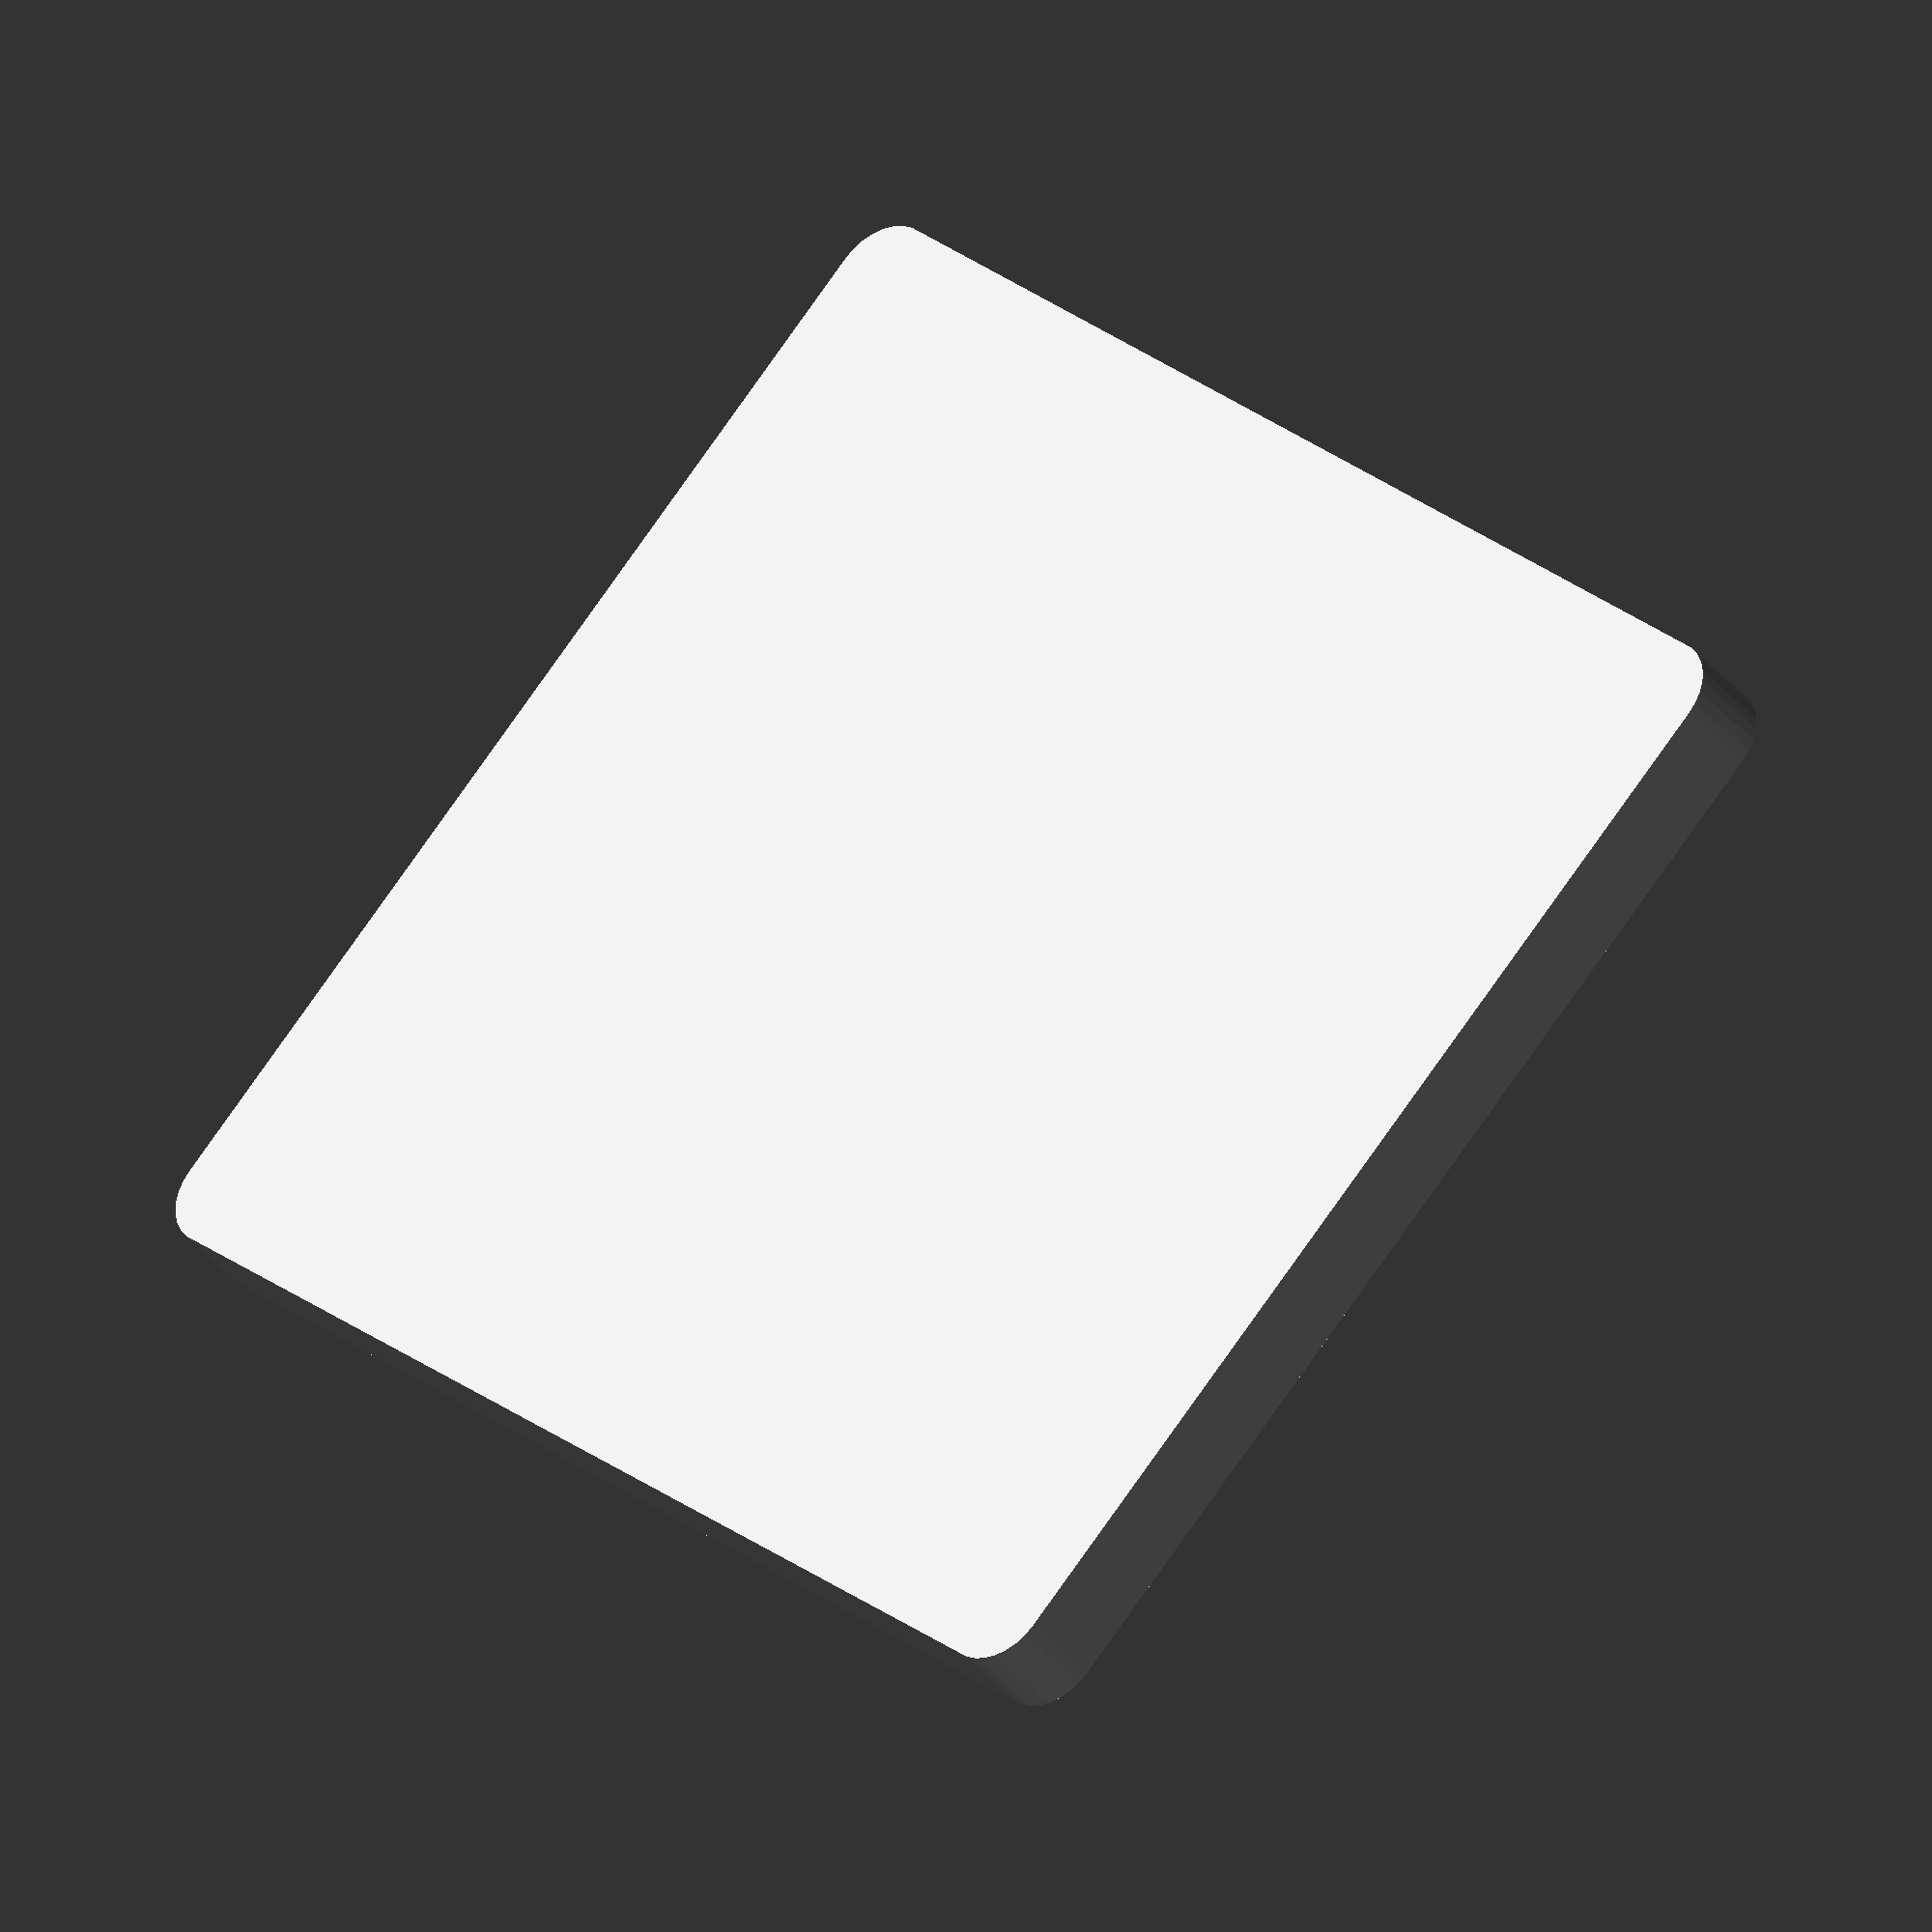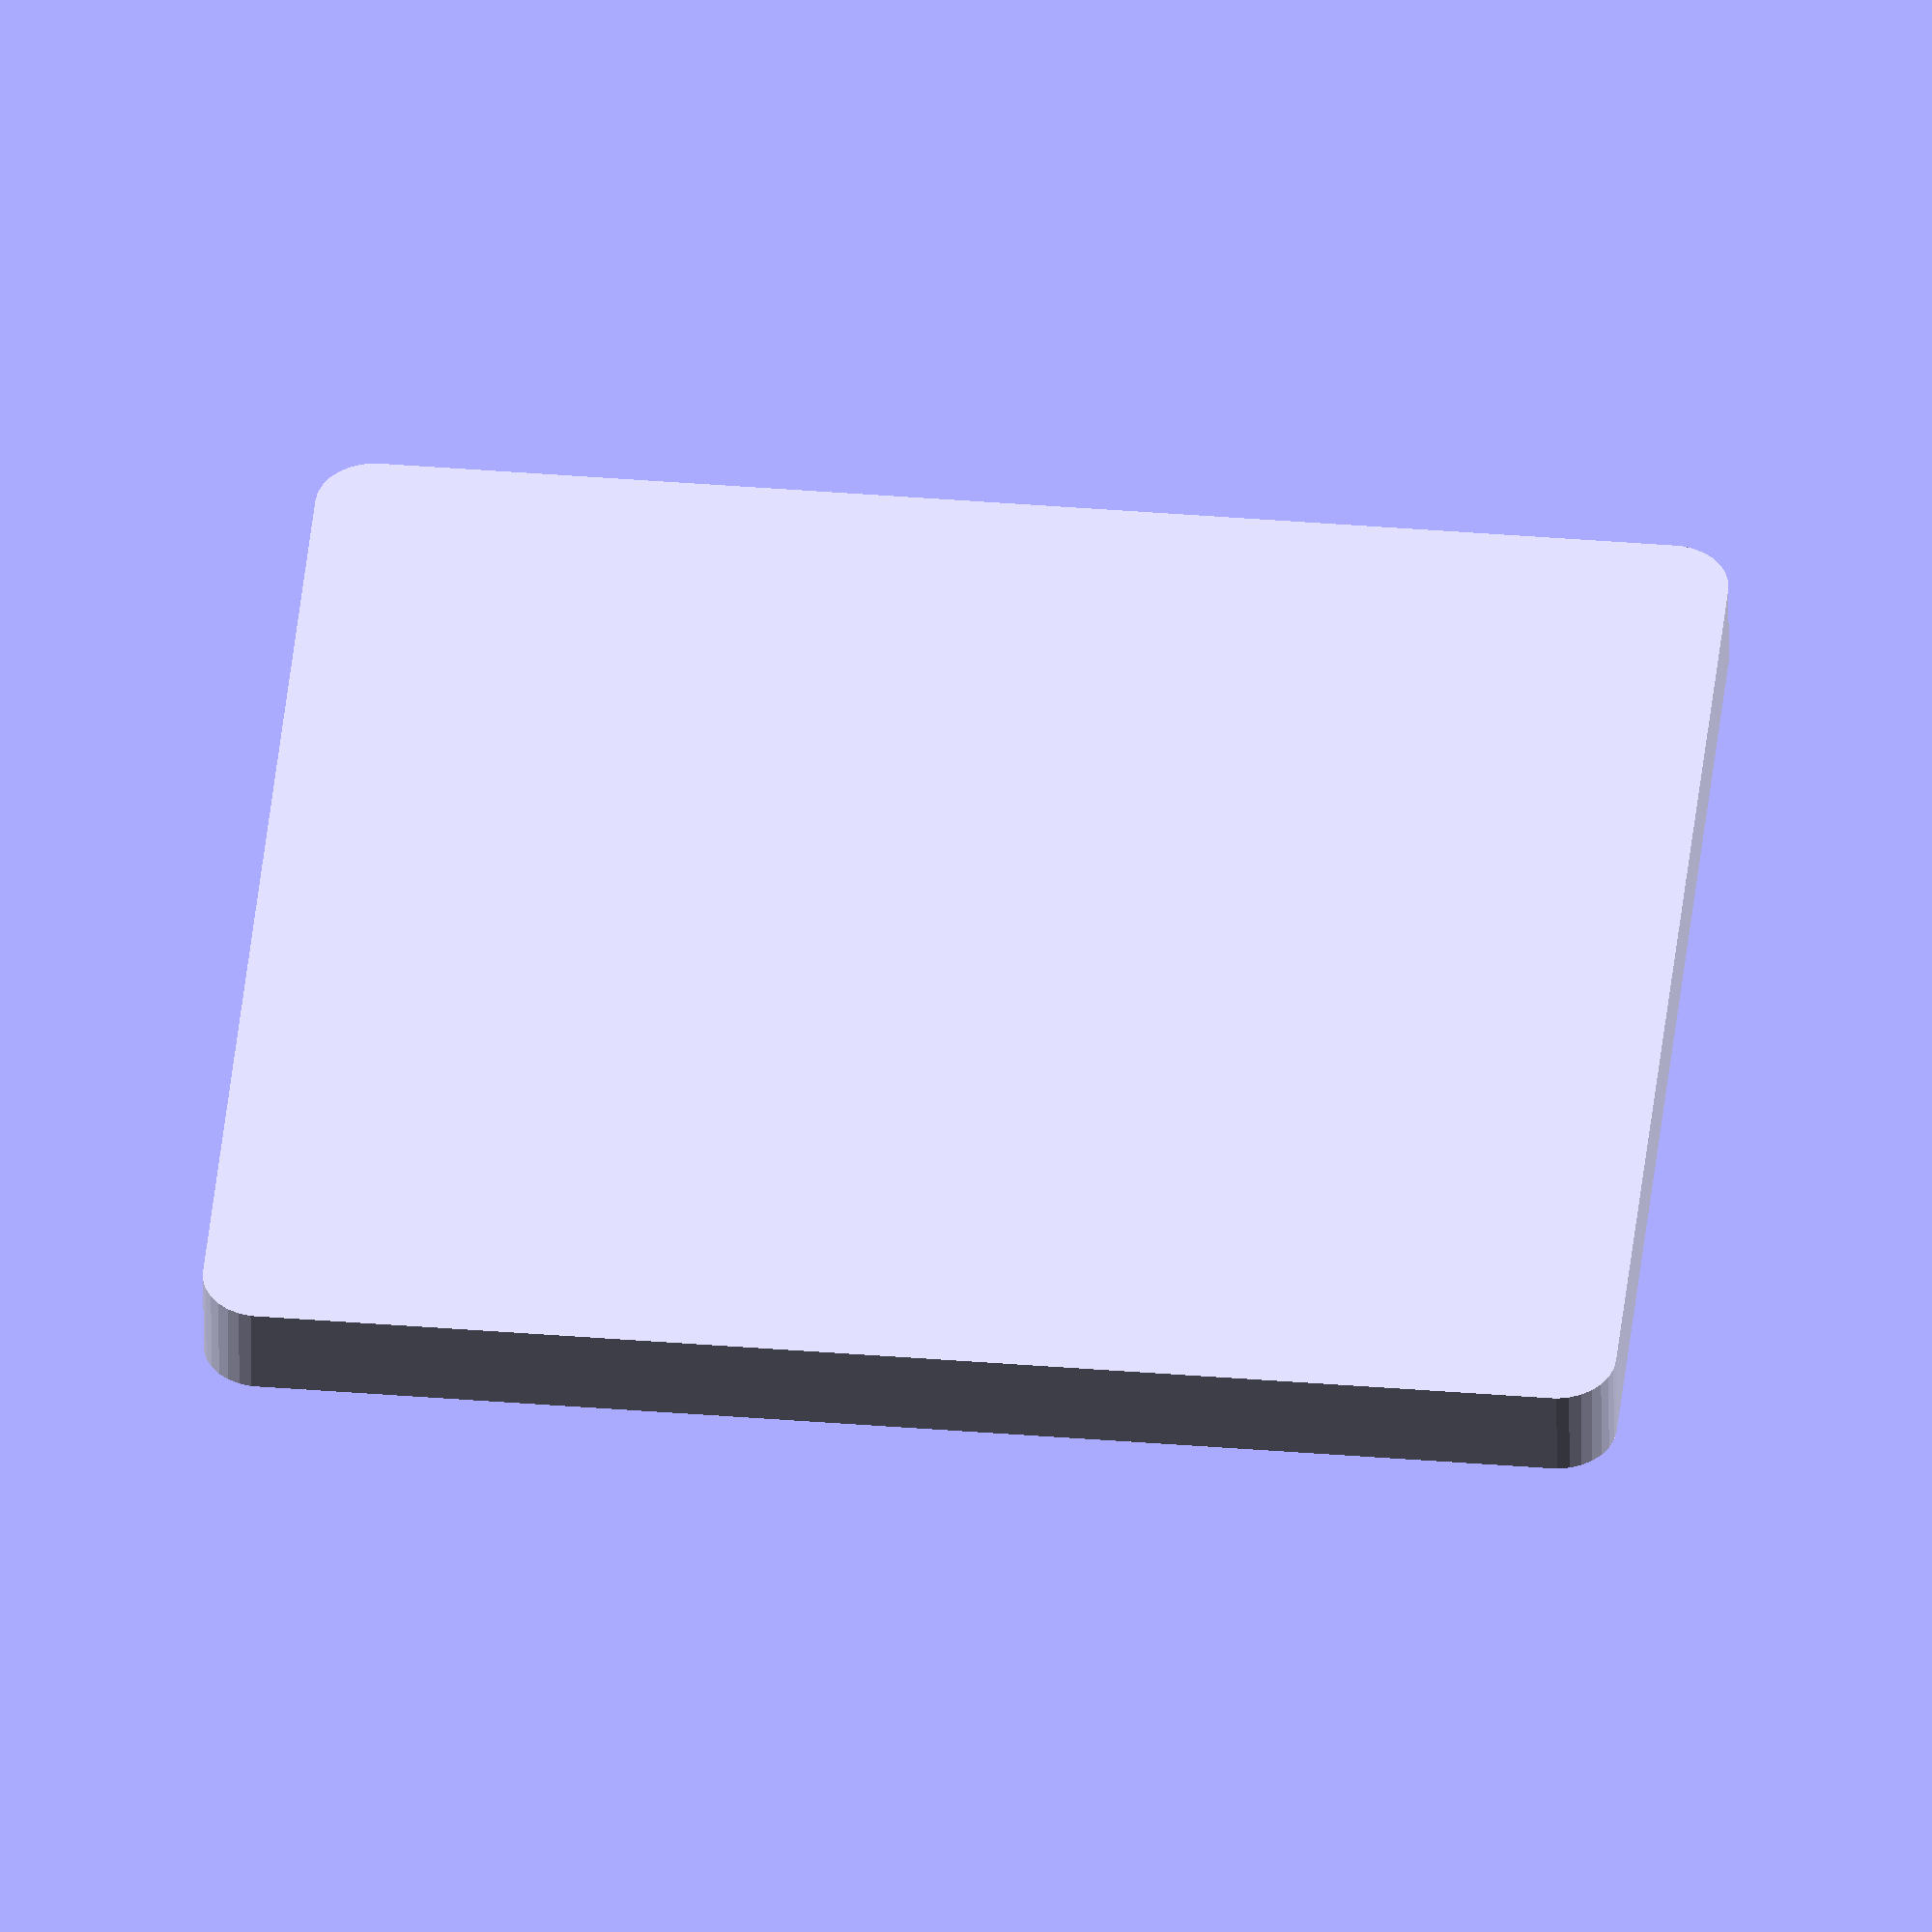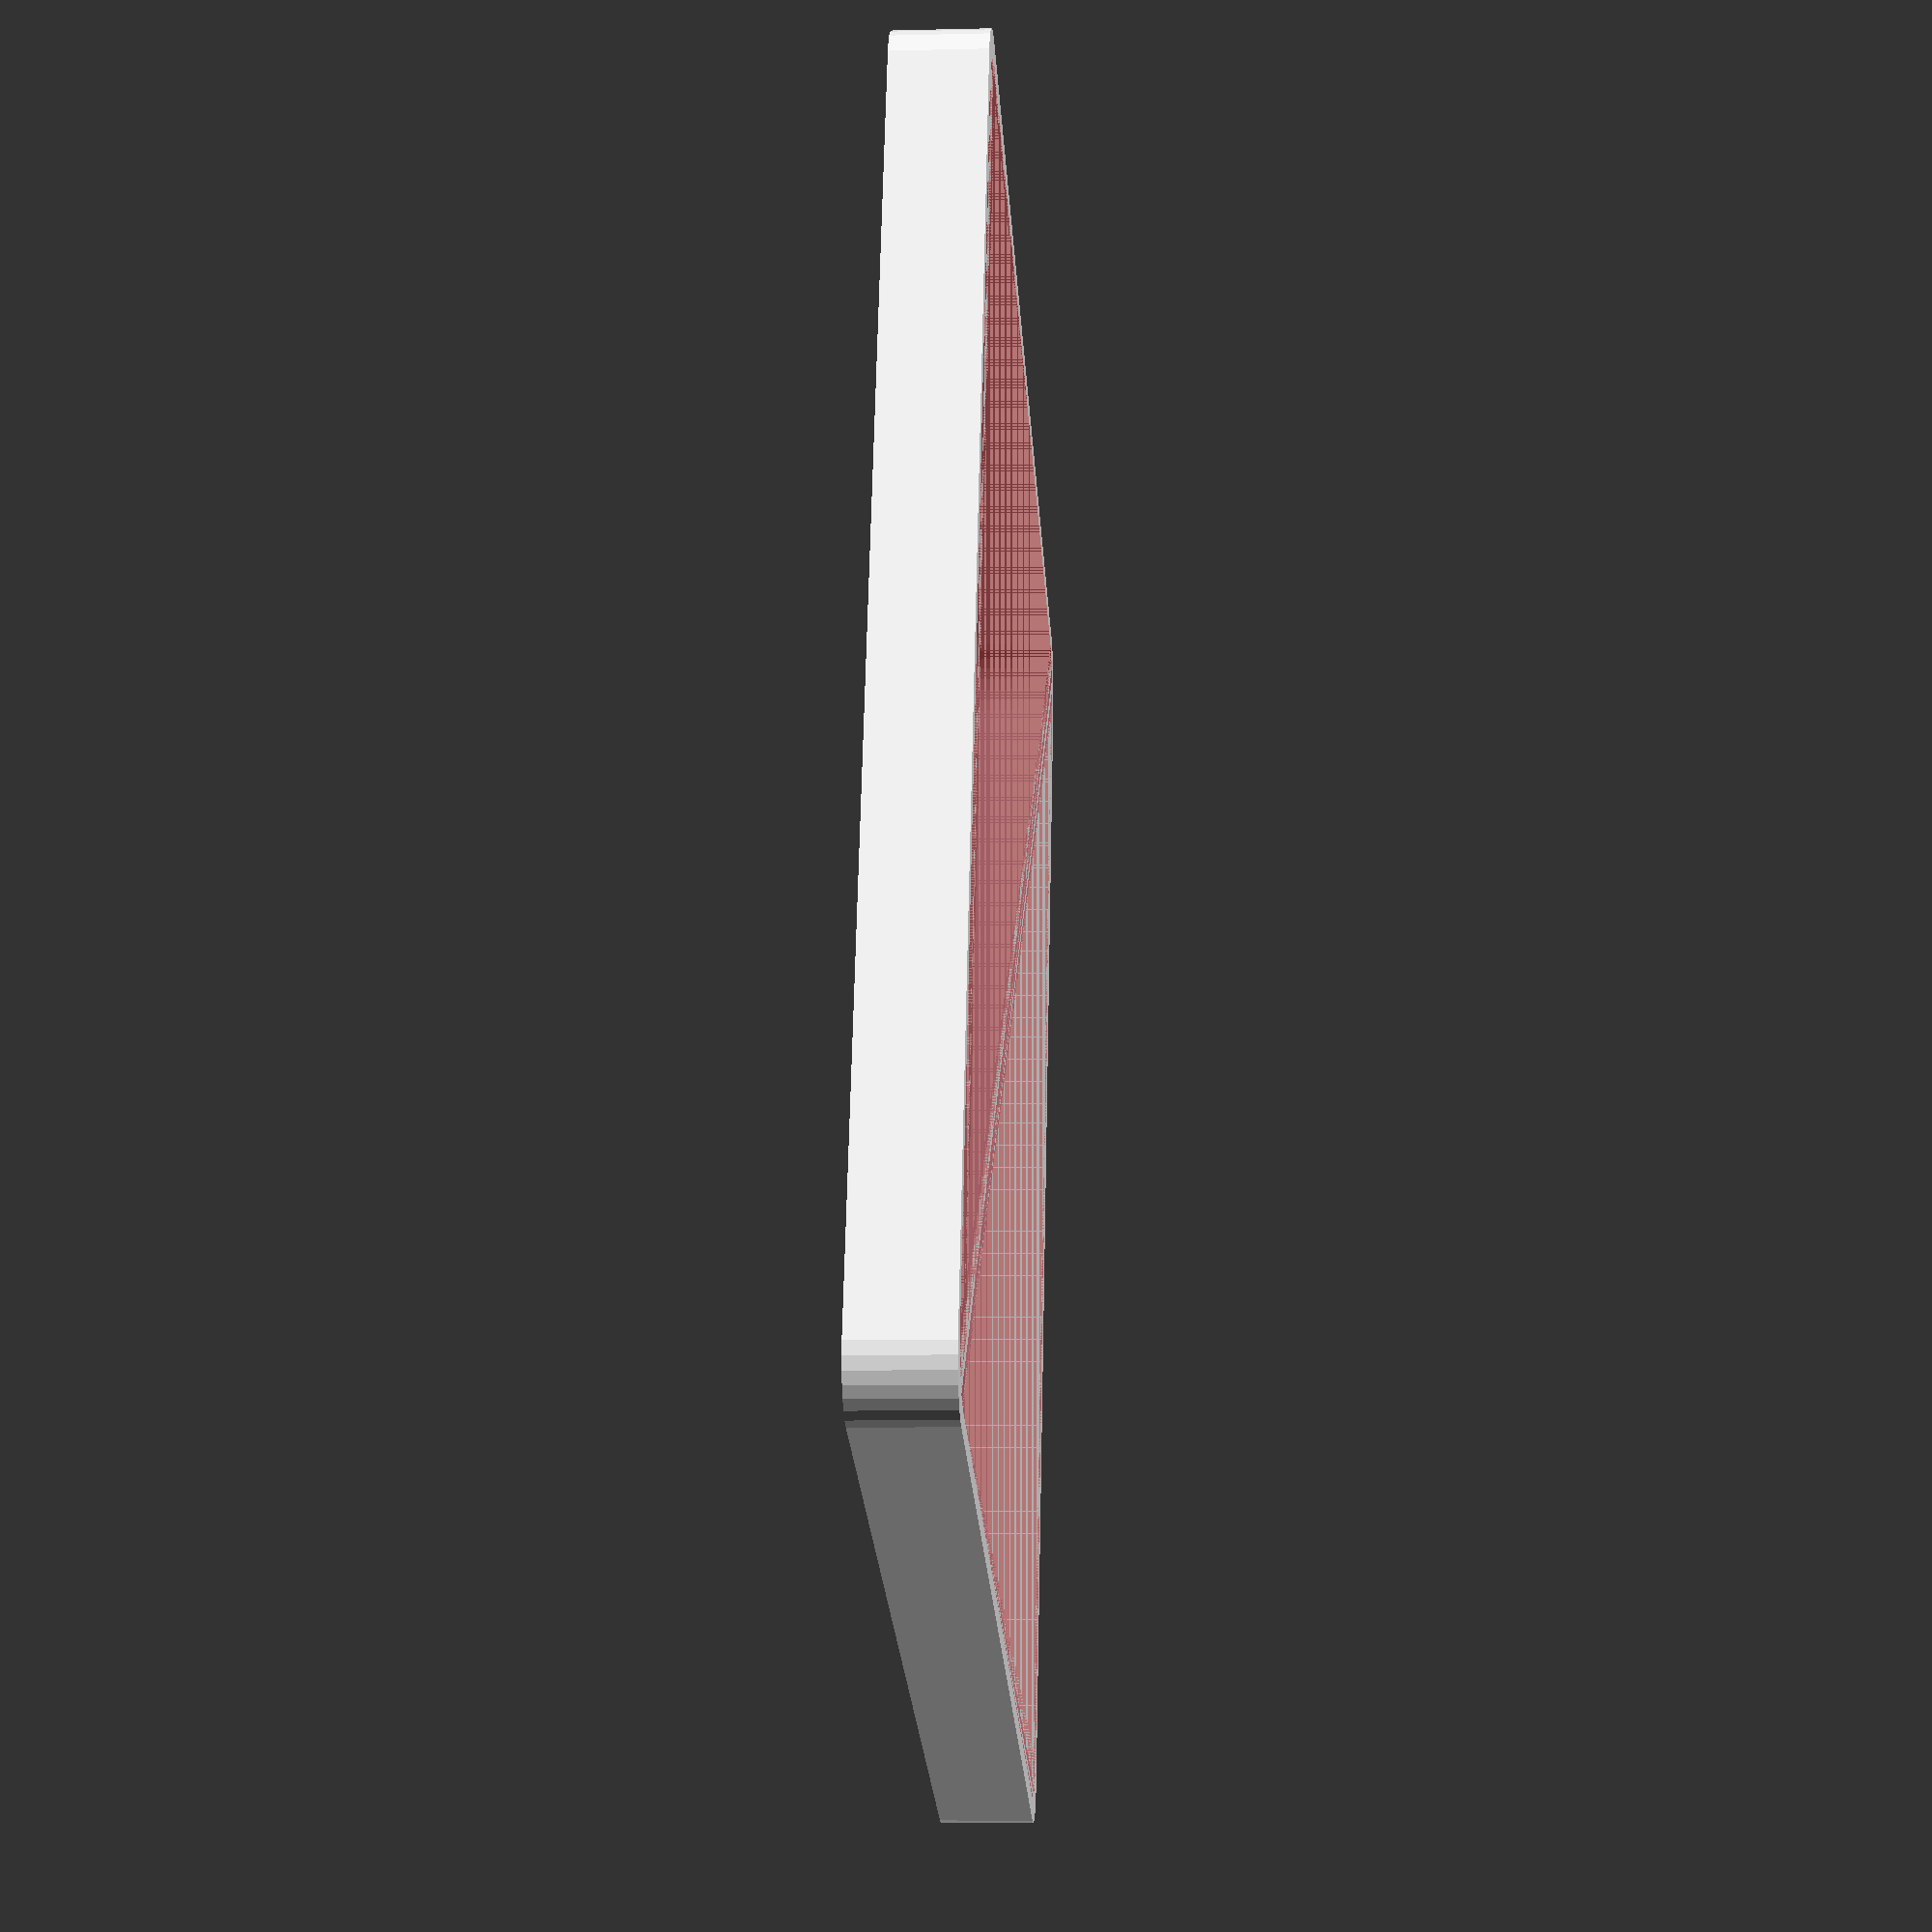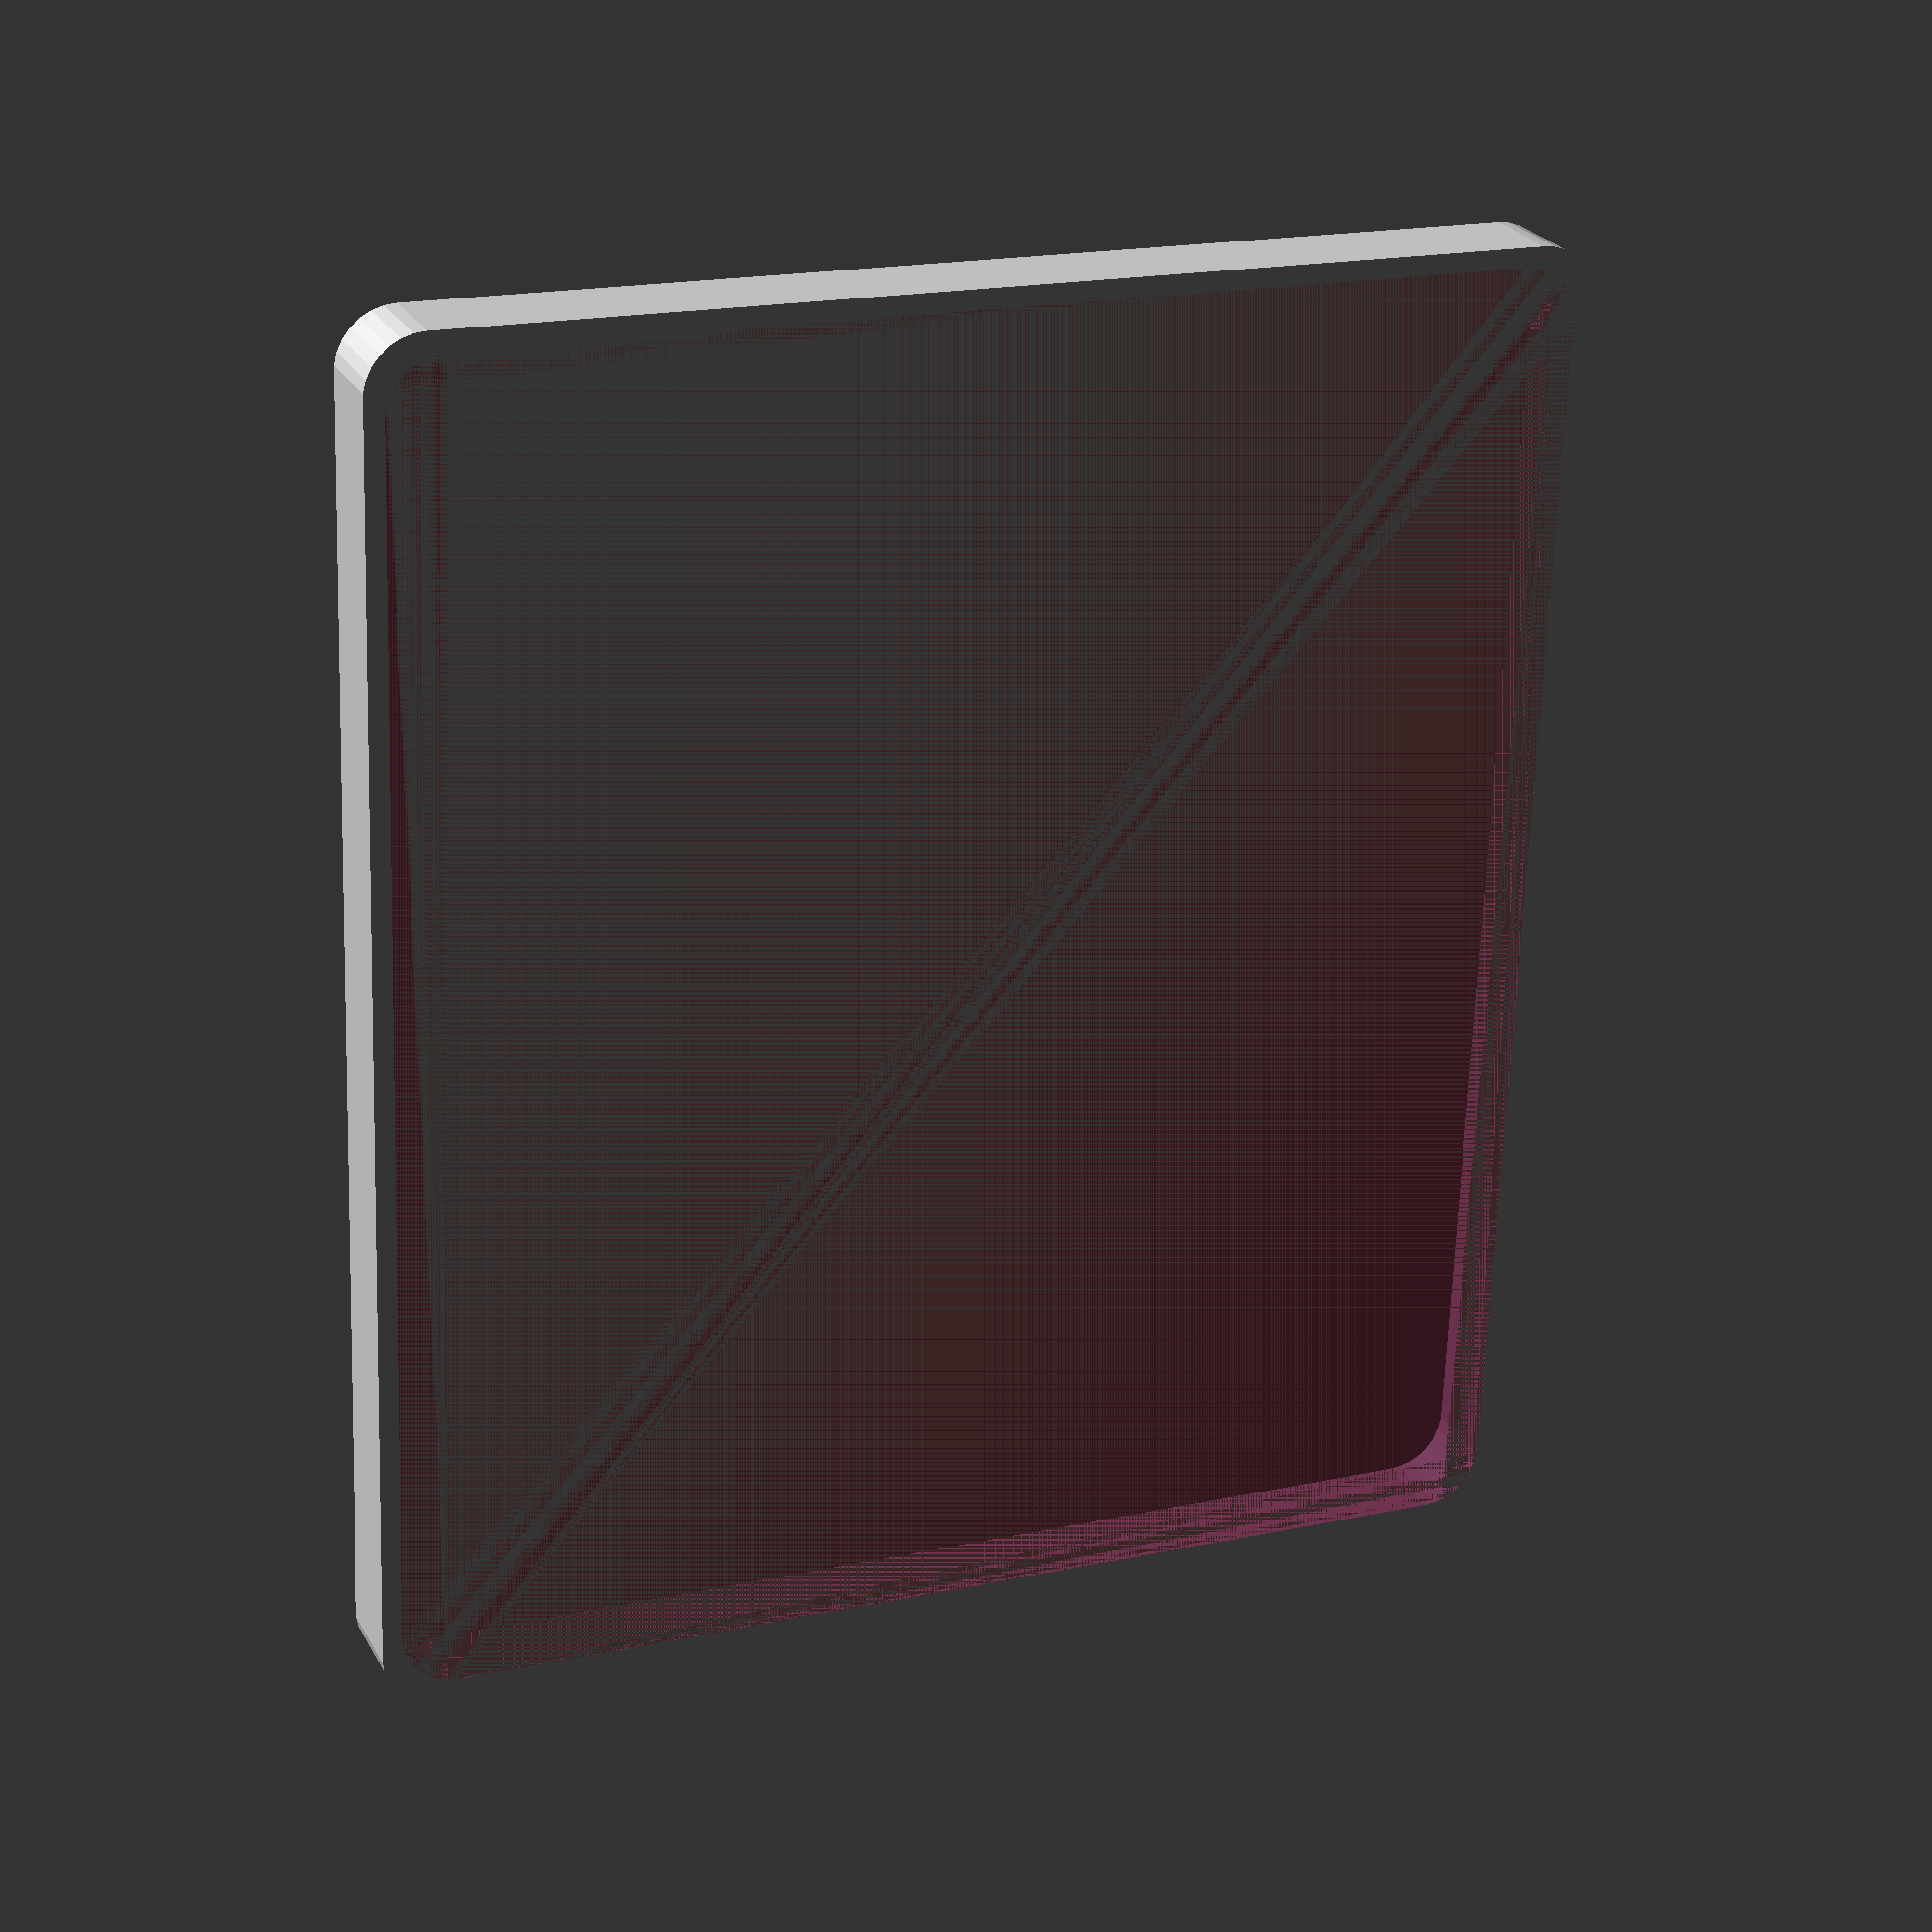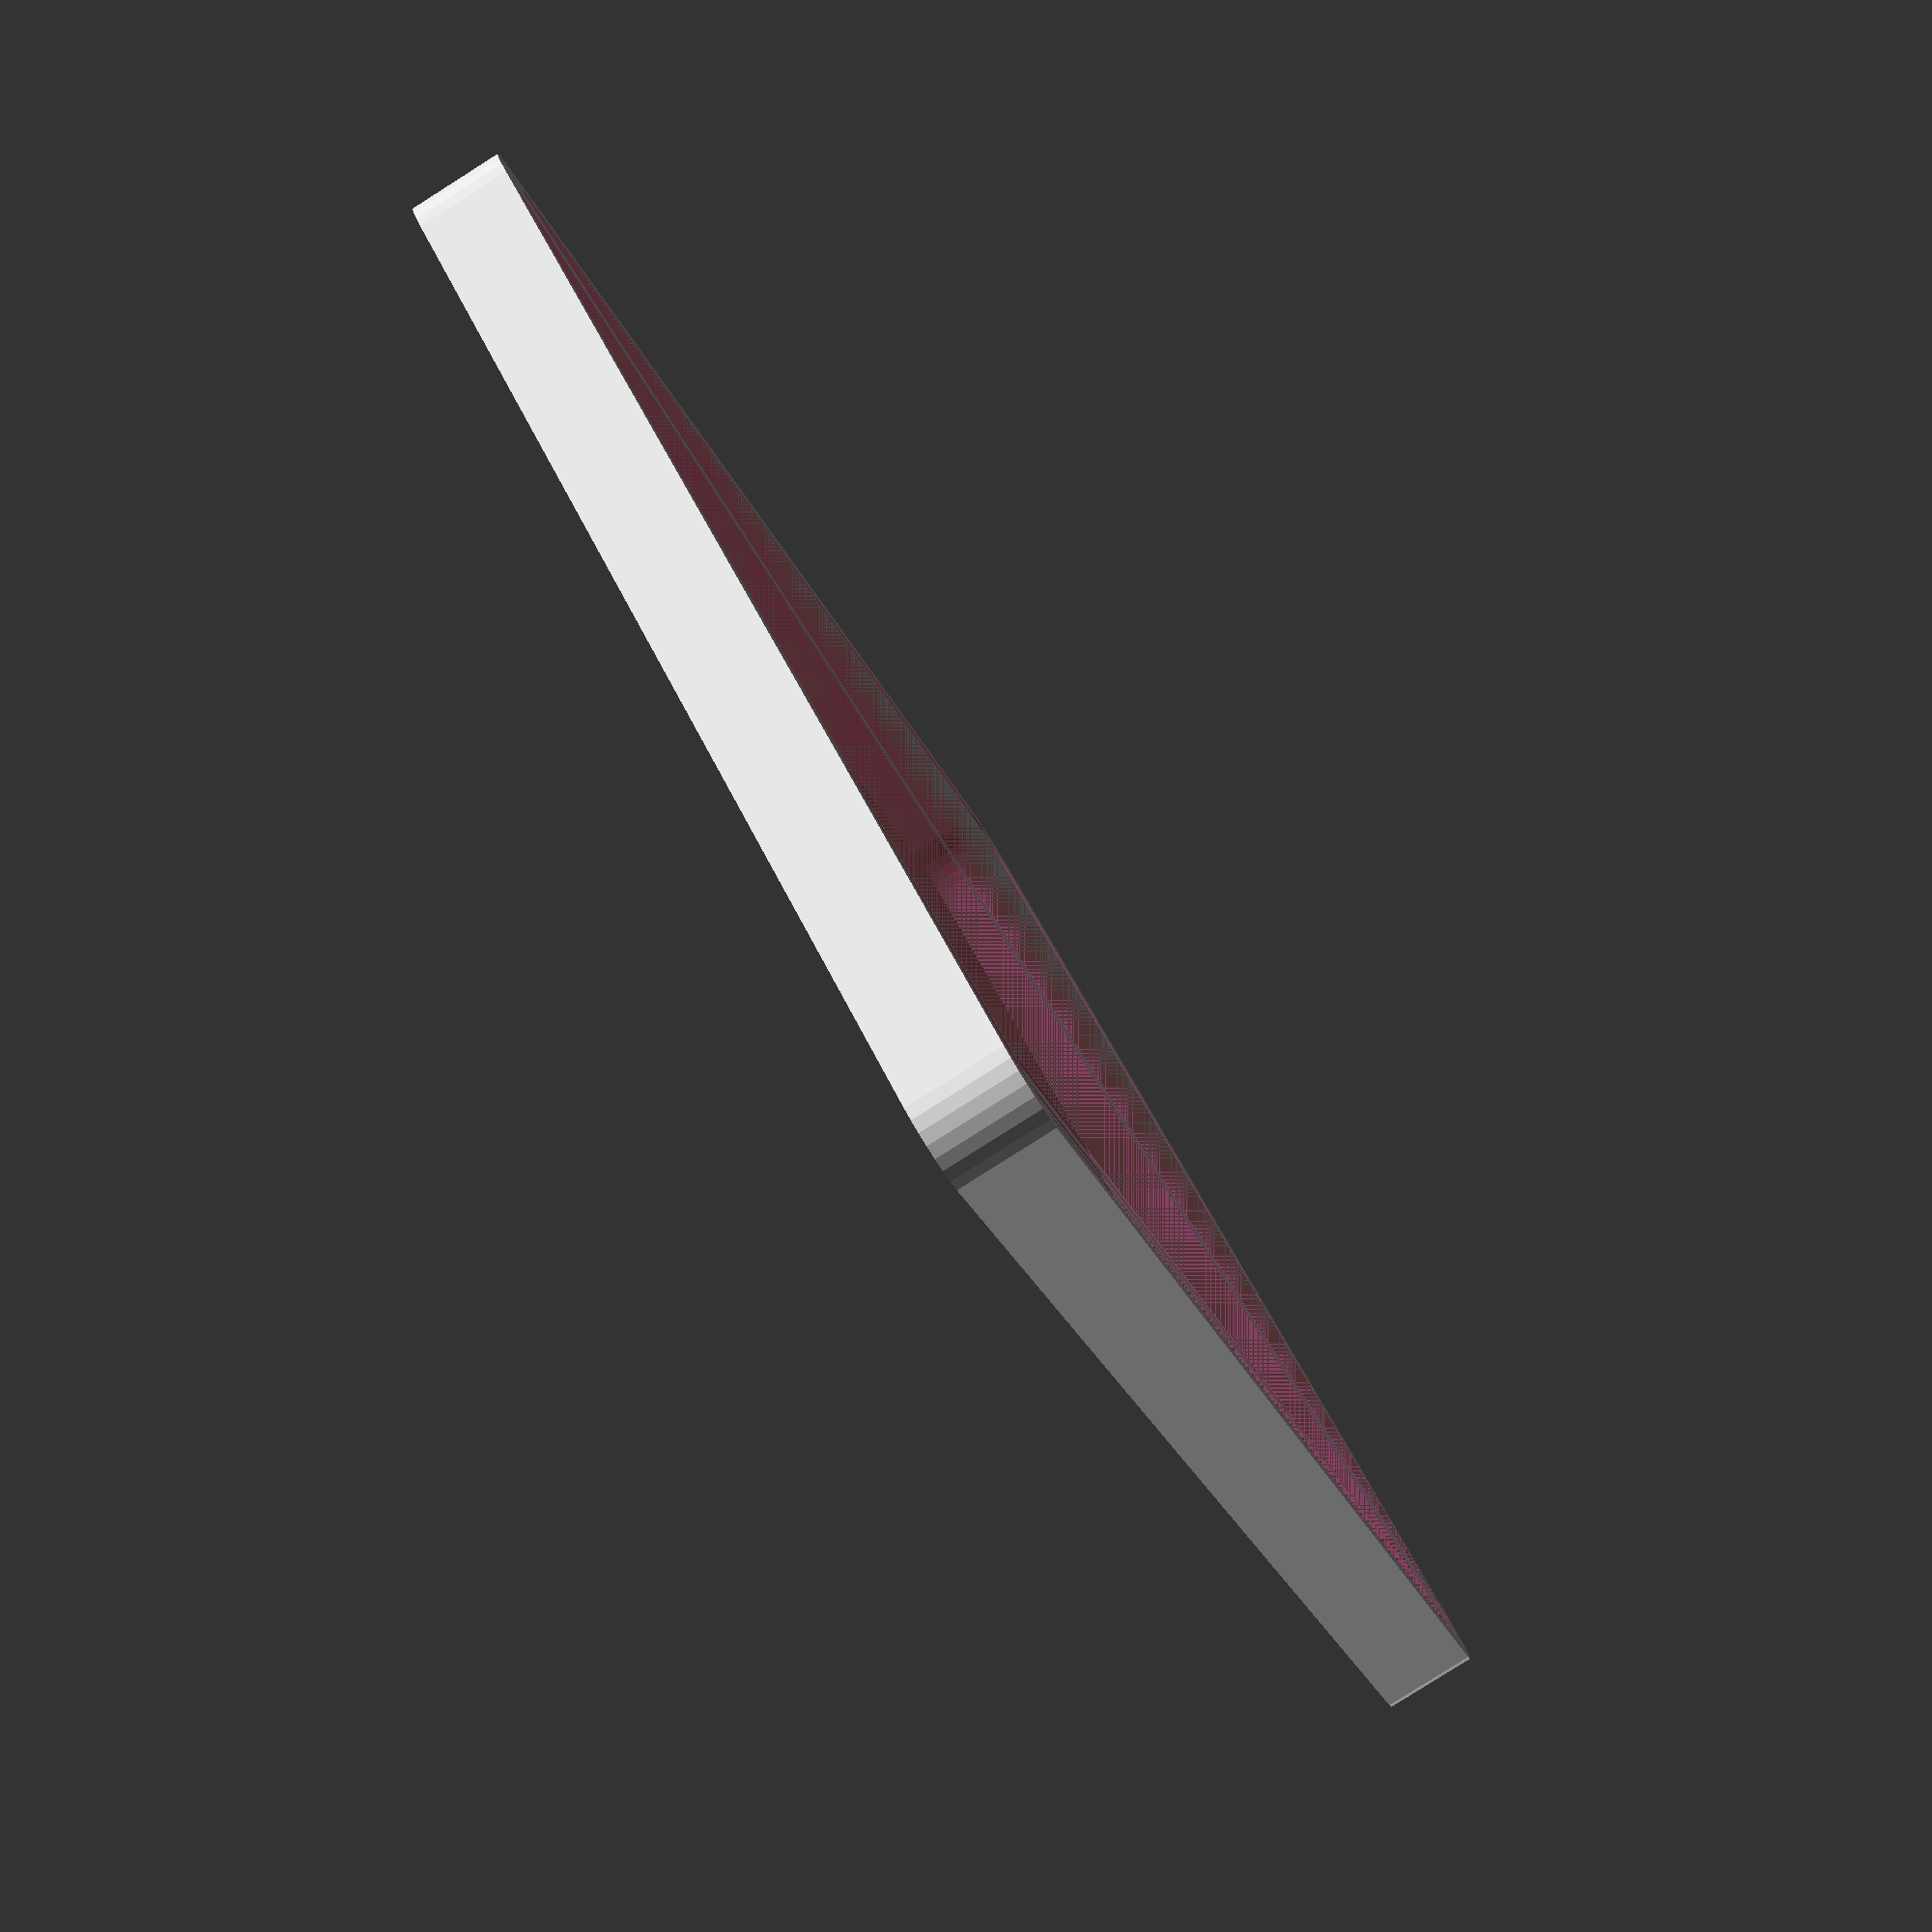
<openscad>
boxWidth = 114;
boxDepth = 100;
boxHeight = 40;
//boxHeight = 5;
standOffHeight = 8;
$fn = 20;

// Normal offset is center. Use this
// to push the box left/right/up/down
pcbXOffsetInBox = -0;
pcbYOffsetInBox = 2;

pcbWidth = 100;
pcbHeight = 90;
pcbMountOffset = 5; // m55 in from top/bottom for the PCB mounting hole

pcbOffsetX = ((boxWidth - pcbWidth) /2) + pcbXOffsetInBox; // 7.5mm
pcbOffsetY = ((boxDepth - pcbHeight) /2) + pcbYOffsetInBox;  // 15mm

switchDiameter = 17.5; 
switchX = (boxWidth/4) *3;
switchY = boxHeight - 15;

// Mounting. Tabs/Holes?
includeTabs = true;
includeHoles = false;
includeMountingPosts = false;

// Which part to build?
showBox = false;
showLid = true;
includeSwitchHole = false;

// Debugging
showPcb = false;
showSwitch = false;


// -----------------------------------------
// -----------------------------------------
module GenericBase(xDistance, yDistance, zHeight) {
	// roundedBox([xDistance, yDistance, zHeight], 2, true);

	// Create a rectangluar base to work from that
	// is xDistance by yDistance and zHeight height.

	// This is effectivly a cube with rounded corners

	// extend the base out by 3.5 from holes by using minkowski
	// which gives rounded corners to the board in the process
	// matching the Gadgeteer design
	
	$fn=30;
	radius = 5; //bezelSize;
	translate([radius,radius,0]) {
		minkowski()
		{
			// 3D Minkowski sum all dimensions will be the sum of the two object's dimensions
			cube([xDistance-(radius*2), yDistance-(radius*2), zHeight /2]);
			cylinder(r=radius,h=zHeight/2);
		}
	}
}

module OuterBox() {
    difference() {
        union() {
            GenericBase(boxWidth,boxDepth,boxHeight);
        }
        union() {
            translate([2,2,2]) {
                GenericBase(boxWidth - 4,boxDepth-4,boxHeight);
            }
            
            //translate([boxWidth /2,boxDepth/2,0]) {
            /*
            // Through hold
            translate([boxWidth /2,boxDepth-15,0]) {
                cylinder(d=15, h=3);
            }
            */
            
            // Drill out the mounting holes
            if (includeHoles) {
                MountingHoles();
            }
            
            if (includeSwitchHole) {
                SwitchHole();
            }
            
            cableExitHoles();
            
            usbConnectorHole();
            
            powerConnectorHole();
        }
    }
}

module cableExitHole(width) {
    #cube([width, 10,20]);
    translate([ (width/2), 10, 0]) {
        rotate([90,0,0]) {
            #cylinder(d=width, h=10);
        }
    }
}

module powerConnectorHole() {   
    
    translate([pcbOffsetX + 9.5, boxDepth-4,  standOffHeight+1]) {    
        #cube([16,7, 11]);
    }
}

// This may need supports.
module usbConnectorHole() {
    translate([boxWidth-4, pcbOffsetY + 36,  standOffHeight]) {    
        #cube([8,18, 8 + 3]);
    }
}

// Cut out holes in the wall for the light cables
// to exit.
module cableExitHoles() {
    
    translate([pcbOffsetX, boxDepth -4,  boxHeight-12]) {    
        // Channel 1
        translate([20.5, 0, 0]) {
            cableExitHole(5.2);
        }
        
        // Channel 2
        translate([37, 0, 0]) {
            cableExitHole(5.2);
        }
        
        // Channel 3
        translate([52.7, 0, 0]) {
            cableExitHole(5.2);
        }
        
        // Channel 4
        translate([65, 0, 0]) {
            cableExitHole(5.2);
        }
        
        // NeoPixels
        translate([76.7, 0, 0]) {
            cableExitHole(5.2);
        }
    }   
}

module PcbMounts() {
    
    // Mount holes @5,5 in corners of PCV        
    PcbMount(pcbOffsetX + pcbMountOffset, pcbOffsetY + pcbMountOffset);
    PcbMount(pcbOffsetX + pcbMountOffset, pcbOffsetY + pcbHeight - pcbMountOffset);
    PcbMount(pcbOffsetX + pcbWidth - pcbMountOffset, pcbOffsetY + pcbMountOffset);
    PcbMount(pcbOffsetX + pcbWidth - pcbMountOffset, pcbOffsetY + pcbHeight - pcbMountOffset);
}

module PcbMount(x,y) {
mountSize = 8;
mountHoleSize = 4.5;
    
    translate([x,y,0]) {
        // Outer pad + inner hole (Not all the way through!)
        difference() {
            union() {
                cylinder(d=mountSize, h=standOffHeight);
            }
            union() {
                translate([0,0,2]) {
                    #cylinder(d=mountHoleSize, h=standOffHeight-2);
                }
            }
        }
    }
}

module LidPosts() {
    LidPost(0,0);
    LidPost(boxWidth-(2*5),0);
    LidPost(0,boxDepth-(2*5));
    LidPost(boxWidth-(2*5),boxDepth-(2*5));
}

module LidPost(x,y) {
    mountSize = 7;
    mountHoleSize = 3; //M3 hole
    lidDepth = 0;

    translate([x + 5,y + 5,0]) {
        // Outer pad + inner hole (Not all the way through!)
        difference() {
            union() {
                cylinder(d=mountSize, h=boxHeight - lidDepth);
            }
            union() {
                // 10mm hole from top only
                translate([0,0,boxHeight - lidDepth - 10]) {
                    #cylinder(d=mountHoleSize, h=10);
                }
            }
        }
    }
}

module MountingHoles() {
    offsetFromCorner = 30;
    MountingHole(offsetFromCorner,offsetFromCorner);
    MountingHole(boxWidth-offsetFromCorner,offsetFromCorner);
    MountingHole(offsetFromCorner,boxDepth-offsetFromCorner);
    MountingHole(boxWidth-offsetFromCorner,boxDepth - offsetFromCorner);
}

module MountingHole(x,y) {
    translate([x,y,0]) {
        #cylinder(d=4, h=2);
    }
}

module MountingTabs() {
    
    tabOffset = 15;
    tabWidth = 12;
    tabLength = 8;
    
    MountingTab(0, tabOffset, tabWidth, tabLength);
    MountingTab(0, boxDepth - tabOffset - tabWidth, tabWidth, tabLength);
    
    translate([boxWidth,boxDepth,0]) {
        rotate([0,0,180]) {
            MountingTab(0,15, tabWidth, tabLength);
            MountingTab(0, boxDepth - tabOffset - tabWidth, tabWidth, tabLength);
        }
    }
}

module MountingTab(x,y, tabWidth, tabLength, tabThickness = 2) {
    
    translate([x - tabLength,y ,0]) {
        
        
        difference() {
            union() {
                cube([tabLength,tabWidth,tabThickness]);
                
                translate([0,(tabWidth/2) ,0]) {
                    cylinder(d=tabWidth, h=tabThickness);
                }
            }
            union() {
                // Hole for screw
                translate([0,(tabWidth/2) ,0]) {
                    cylinder(d=4, h=4);
                }
            }
        }
    }
}

module SwitchHole() {
        
    rotate([90,0,0]) {
        translate([switchX,switchY,-3]) {
            #cylinder(d=switchDiameter, h=5);
        }
    }
}

module ShowPcb(x,y) {
    
    color("purple") {
        translate([x,y,standOffHeight]) {
            
            difference() {
                union() {
                    GenericBase(pcbWidth,pcbHeight,1.6);
                    
                    // Add on the Photon
                    translate([7.5, 10.2, 0]) {
                        cube([37,21, 15.5]);
                        
                        // TODO: Add projection for plug.
                    }
                    
                    // Add on the USB connector.
                    translate([89.6, 37.6, 0]) {
                        cube([14,15, 9.5]);
                        
                        // Add projection for plug.
                        translate([16, 0, 0]) {
                            cube([14,15, 9.5]);
                        }
                    }
                    
                    // Add on the socket for the main DC input
                    translate([11.4, 82.7, 1.6]) {
                        cube([12,14.6, 8.5]);
                        
                        // TODO: Add projection for plug.
                        
                        translate([0, 16,1.6]) {
                            cube([12,25, 6]);
                        }
                    }
                    
                    // Add on the 7805
                    translate([95.5, 68, 0]) {
                        cube([8.5,10, 19]);
                    }
                    // ?? Heatsink for 7805?
                    
                    // Add sensor connectors
                    // Switch
                    translate([22, 0, 0]) {
                        cube([8, 6,18]);
                    }
                    
                    // PIR
                    translate([2, 32, 0]) {
                        cube([6, 8,18]);
                    }
                    
                    // Light
                    translate([2, 43, 0]) {
                        cube([6, 8,18]);
                    }
                    
                    // Temperature
                    translate([2, 56.5, 0]) {
                        cube([6, 8,18]);
                    }
                    
                    // Add light connectors
                    // Channel 1
                    translate([20.5, 59, 0]) {
                        cube([5.2, 19.8,18]);
                    }
                    
                    // Channel 2
                    translate([37, 59, 0]) {
                        cube([5.2, 19.8,18]);
                    }
                    
                    // Channel 3
                    translate([52.7, 59, 0]) {
                        cube([5.2, 19.8,18]);
                    }
                    
                    // Channel 4
                    translate([65, 71.5, 0]) {
                        cube([5.2, 6,18]);
                    }
                    
                    // NeoPixels
                    translate([76.7, 71.5, 0]) {
                        cube([7.6, 6, 18]);
                    }
                    
                    // NeoPixels capacitor
                    translate([80, 62.5, 0]) {
                        cylinder(d=10, h=19);
                    }
                }
                union() {
                    // Project the holes 8mm down to show the thread
                    // and 4mm.
                    translate([0,0,-8]) {
                        // Show holes for the PCB mounts
                        translate([5,5,0]) #cylinder(d=3, h=12);
                        translate([pcbWidth-5,5,0]) #cylinder(d=3, h=12);
                        translate([5,pcbHeight-5,0]) #cylinder(d=3, h=12);
                        translate([pcbWidth-5,pcbHeight-5,0]) #cylinder(d=3, h=12);
                    }
                }
            }
        }
    }
}

// Lid
module Lid() {
    
lidToCaseGap = 0.3;
    
    // 2mm overlap.
    translate([-2,-2,0]) { 
        difference() {
            union() {
                GenericBase(boxWidth+4,boxDepth+4,8);
                
                //translate([2.1,2.1,-6]) {
                    //GenericBase(boxWidth - 4.2,boxDepth-4.2,8);
                //}
            }
            union() {
                //LidHoles();
                
                translate([2-lidToCaseGap,2-lidToCaseGap,0]) {
                    // 0.5mm gap all around.
                    #GenericBase(boxWidth + (2*lidToCaseGap), boxDepth+(2*lidToCaseGap),7);
                }
            }
        }
    }
}

module LidHoles() {
    LidHole(0,0);
    LidHole(boxWidth-(2*5),0);
    LidHole(0,boxDepth-(2*5));
    LidHole(boxWidth-(2*5),boxDepth-(2*5));
}

module LidHole(x,y) {
    mountSize = 7;
    mountHoleSize = 3; //M3 hole
    lidDepth = 0;

    // 10mm cut 
    translate([x + 5,y + 5,-8]) {
        cylinder(d=mountSize+4, h=8);
    }
    
    translate([x + 5,y + 5,-10]) {
        cylinder(d=mountHoleSize+2, h=20);
    }
            
}

if (showBox) {
    OuterBox();
    PcbMounts();
    
    if (includeMountingPosts) {
        LidPosts();
    }
    
    if (includeTabs) {
        MountingTabs();
    }
}

if (showPcb) {
    // Debug help.
    ShowPcb(pcbOffsetX,pcbOffsetY);
}

if (showSwitch) {
    rotate([90,0,0]) {
        
        // Switch outer.
        translate([switchX,switchY,0]) {
            cylinder(d=18, h=3);
        }
        
        // Approx switch body length = 38mm;
        translate([switchX,switchY,-38]) {
            cylinder(d=16.5, h=38);
        }
    }
}

if (showLid) {
    translate([0,0,42]) {
        Lid();
    }
}
</openscad>
<views>
elev=216.8 azim=224.3 roll=146.1 proj=o view=wireframe
elev=226.8 azim=5.7 roll=179.6 proj=o view=wireframe
elev=7.8 azim=251.3 roll=93.9 proj=p view=solid
elev=156.1 azim=87.9 roll=22.3 proj=p view=solid
elev=83.3 azim=50.3 roll=122.3 proj=p view=wireframe
</views>
